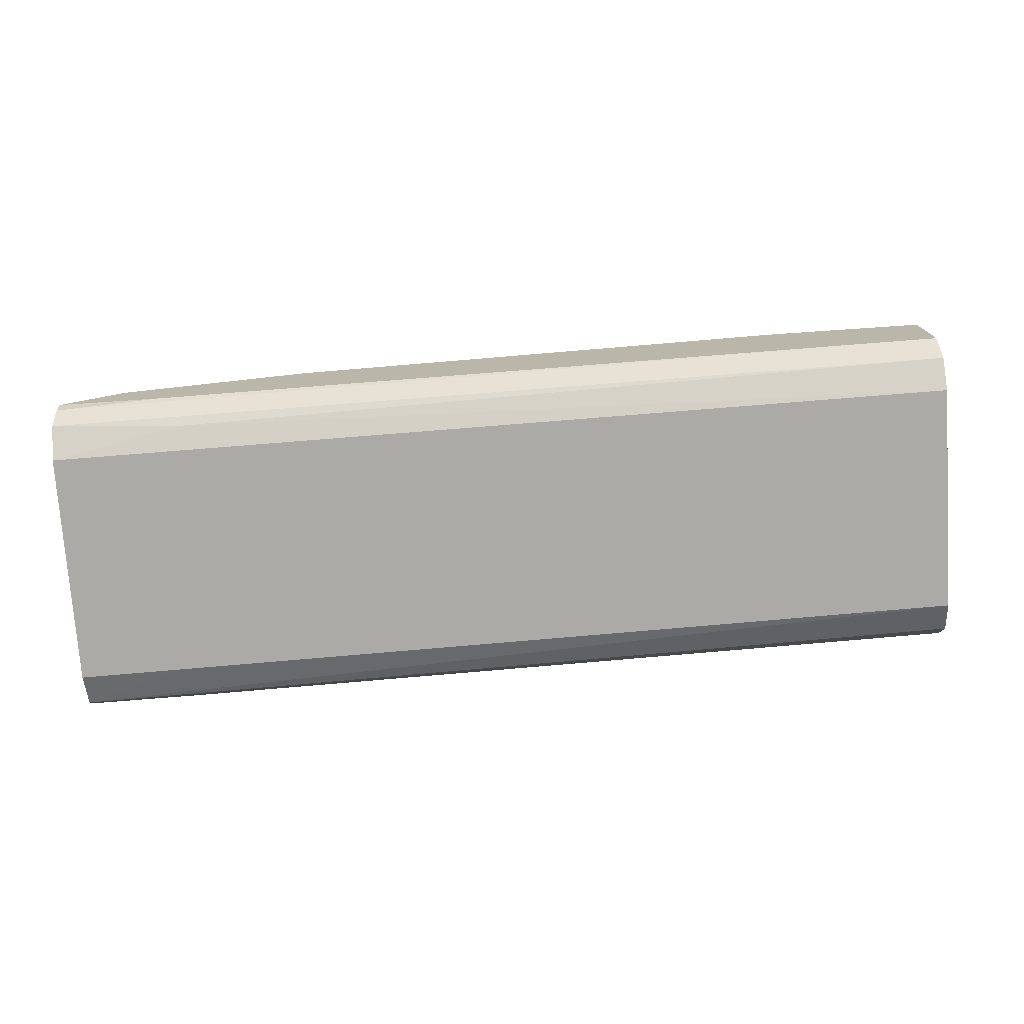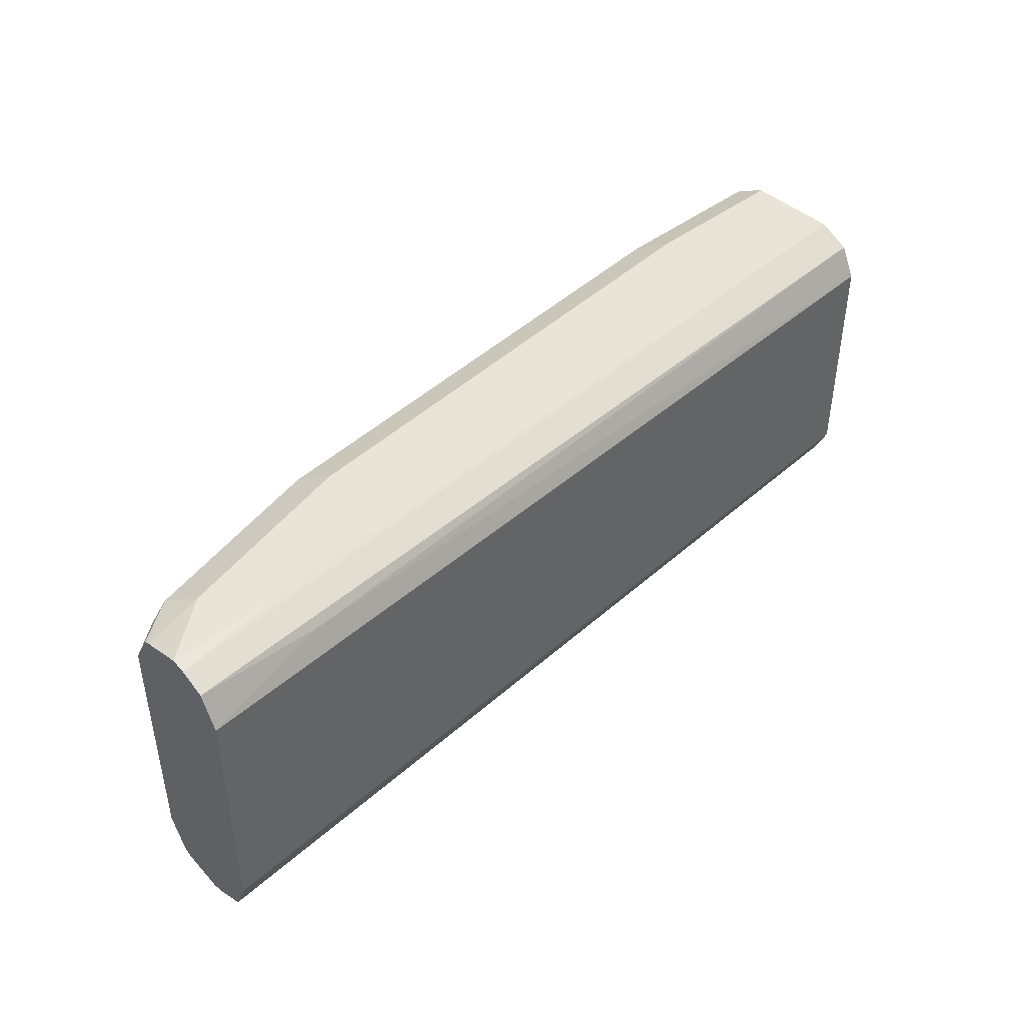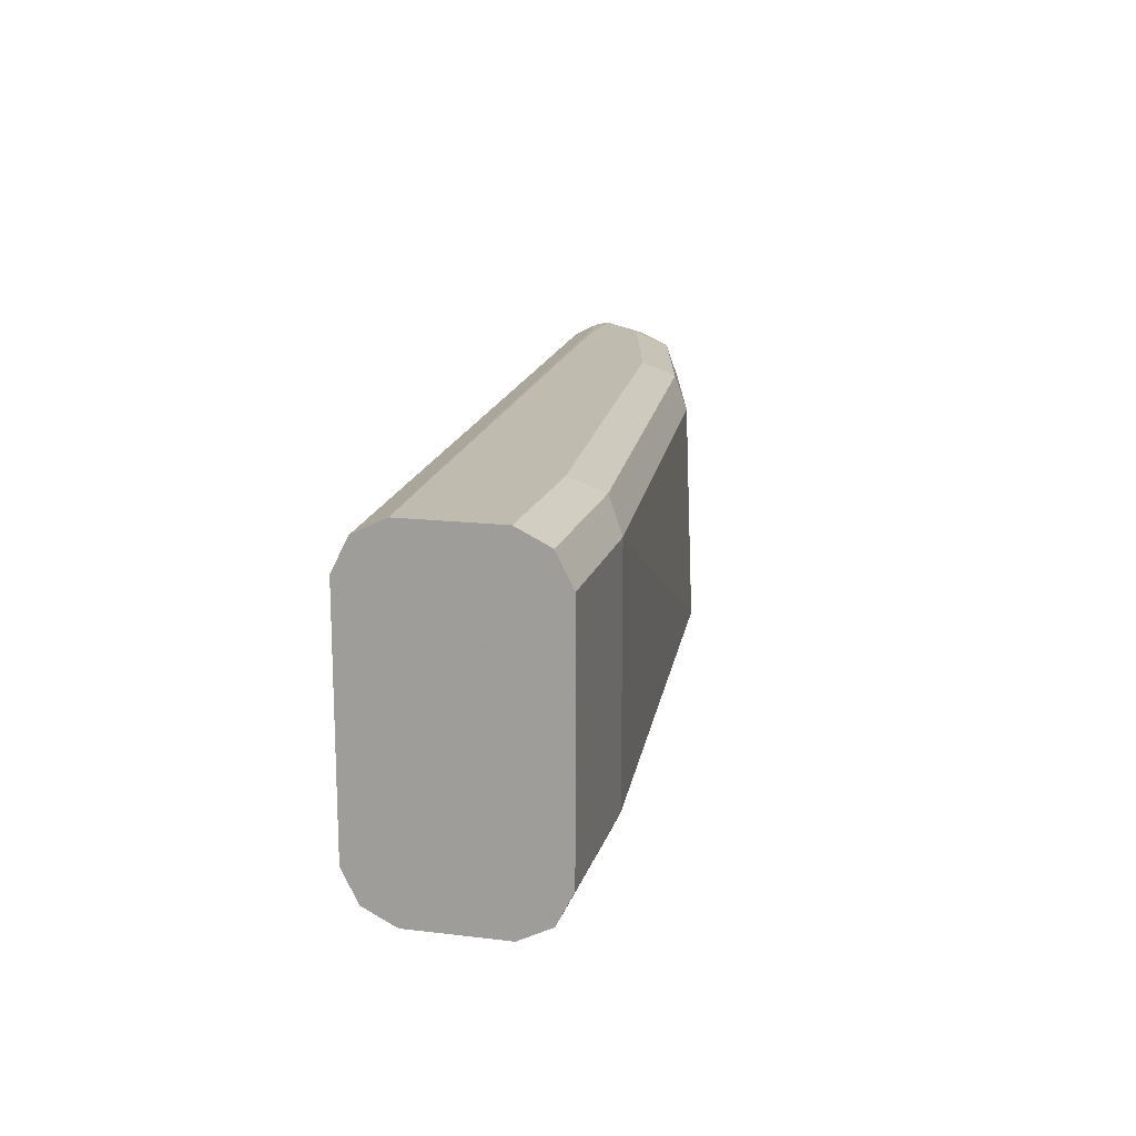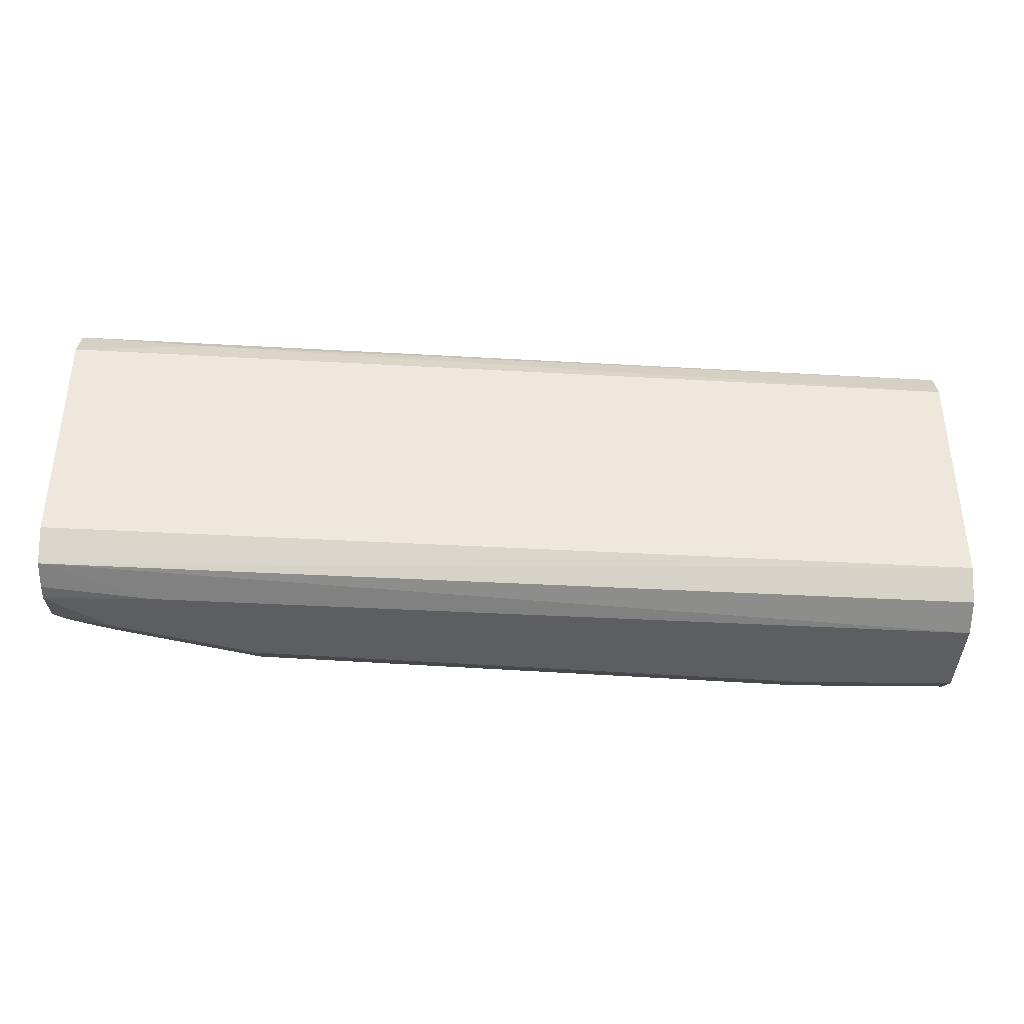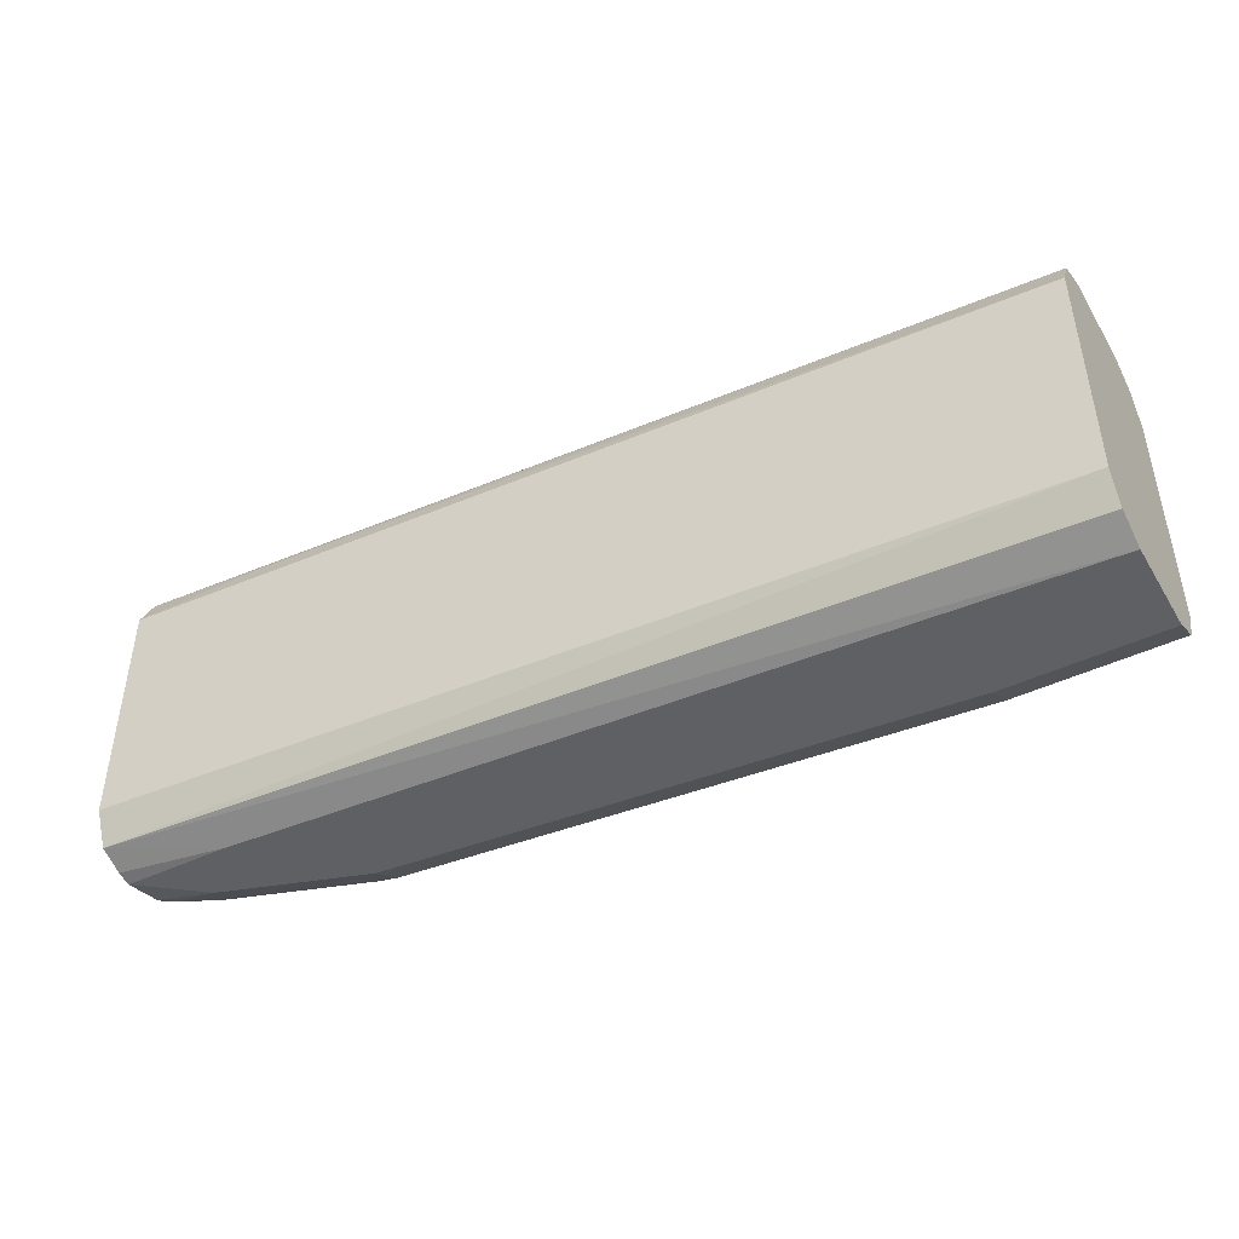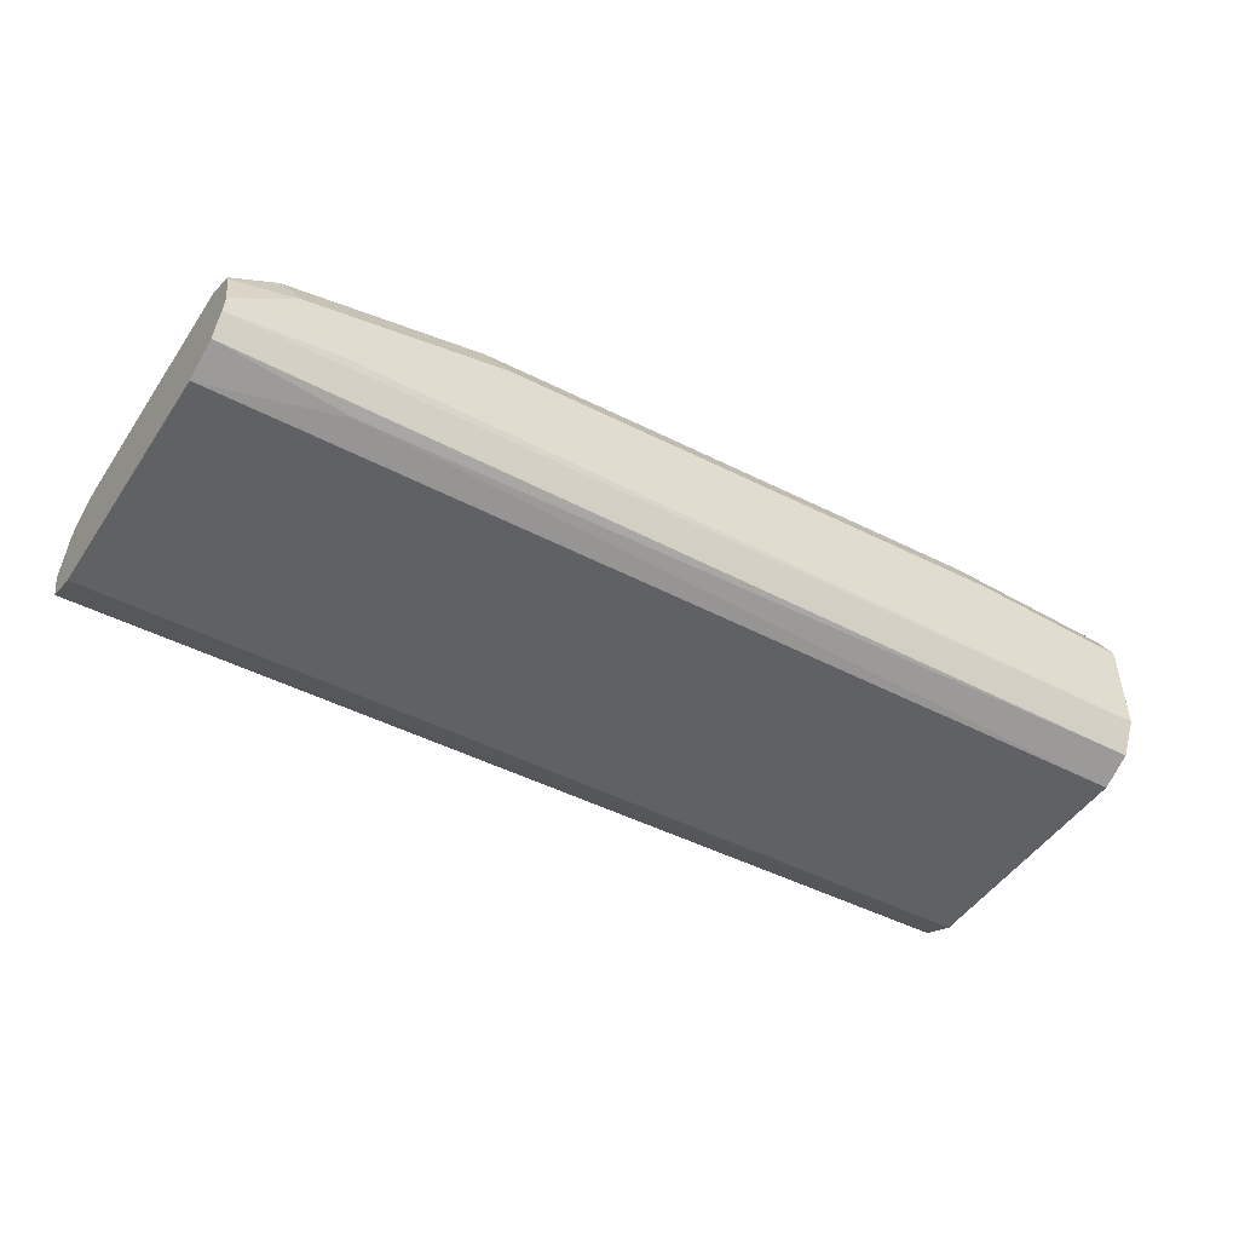
<metadata>
{"format":"obj","ext":"obj","renderer":"f3d","projection":"perspective","resolution":1024,"background":"white","views":[{"elev":-75.3,"azim":-176.1,"up":"+Z"},{"elev":43.1,"azim":137.1,"up":"+Y"},{"elev":15.9,"azim":-76.0,"up":"+Y"},{"elev":-37.7,"azim":179.1,"up":"+Y"},{"elev":-44.3,"azim":-150.6,"up":"+Y"},{"elev":-48.7,"azim":147.5,"up":"+Z"}]}
</metadata>
<code>
v 0.4122 -0.05556 0.6111
v 0.4122 -0.05419 0.6056
v 0.4122 -0.05212 0.6266
v 0.3889 -0.05556 0.6296
v 0.3703 -0.05556 0.6111
v 0.4122 -0.05014 0.5958
v 0.4122 -0.05052 0.6298
v 0.4074 -0.05092 0.632
v 0.3889 -0.04938 0.642
v 0.3333 -0.04938 0.6605
v 0.3333 -0.05556 0.6482
v 0.04887 -0.05556 0.6296
v 0.3703 -0.03703 0.5926
v 0.4122 -0.03703 0.5902
v 0.04887 -0.04966 0.6178
v 0.04887 -0.04938 0.6173
v 0.04887 -0.03703 0.6111
v 0.4122 -0.03703 0.6365
v 0.3981 -0.04629 0.6435
v 0.3426 -0.04629 0.662
v 0.1111 -0.04938 0.679
v 0.1111 -0.05556 0.6667
v 0.04887 -0.05556 0.6667
v 0.3703 0.05555 0.5926
v 0.4122 0.05555 0.5902
v 0.04887 0.05555 0.6111
v 0.4122 0.05555 0.6365
v 0.3889 -0.03703 0.6482
v 0.3333 -0.03703 0.6667
v 0.1204 -0.04629 0.6806
v 0.04887 -0.04938 0.679
v 0.3611 0.06481 0.5972
v 0.4122 0.0683 0.5966
v 0.04887 0.0679 0.6173
v 0.4122 0.05673 0.6362
v 0.3951 0.0679 0.642
v 0.3889 0.05555 0.6482
v 0.3148 0.05555 0.6667
v 0.1111 0.05555 0.6852
v 0.1111 -0.03703 0.6852
v 0.04887 -0.03703 0.6852
v 0.04887 -0.0449 0.6813
v 0.4122 0.07287 0.6057
v 0.04887 0.07014 0.6218
v 0.04887 0.07408 0.6296
v 0.4122 0.06927 0.629
v 0.4028 0.06481 0.6389
v 0.4122 0.07014 0.6268
v 0.3889 0.07408 0.6296
v 0.321 0.0679 0.6605
v 0.1173 0.0679 0.679
v 0.04887 0.05555 0.6852
v 0.4122 0.07408 0.6111
v 0.3703 0.07408 0.6111
v 0.04887 0.07408 0.6667
v 0.3148 0.07408 0.6482
v 0.1111 0.07408 0.6667
v 0.04887 0.0679 0.679
f 27 35 36
f 27 36 37
f 28 37 29
f 29 37 38
f 33 34 44
f 29 39 40
f 30 41 42
f 30 42 31
f 32 34 33
f 29 38 39
f 30 40 41
f 20 40 30
f 24 26 32
f 24 32 25
f 21 23 22
f 21 31 23
f 21 30 31
f 20 29 40
f 19 29 20
f 19 28 29
f 18 28 19
f 18 37 28
f 33 44 45
f 18 27 37
f 25 32 33
f 33 45 43
f 45 55 57
f 35 47 36
f 13 26 24
f 51 55 58
f 51 57 55
f 50 57 51
f 50 56 57
f 49 56 50
f 48 53 49
f 45 53 54
f 45 49 53
f 45 56 49
f 45 57 56
f 43 54 53
f 43 45 54
f 39 41 40
f 39 52 41
f 39 58 52
f 39 51 58
f 38 51 39
f 38 50 51
f 36 38 37
f 36 50 38
f 36 49 50
f 36 48 49
f 36 46 48
f 36 47 46
f 35 46 47
f 13 17 26
f 26 34 32
f 13 24 25
f 4 9 10
f 4 8 9
f 3 8 4
f 3 7 8
f 2 5 6
f 1 5 2
f 1 12 5
f 1 23 12
f 1 22 23
f 1 11 22
f 1 4 11
f 1 3 4
f 1 7 3
f 1 18 7
f 1 27 18
f 1 35 27
f 1 46 35
f 1 48 46
f 1 53 48
f 1 43 53
f 1 33 43
f 1 25 33
f 1 14 25
f 1 2 6
f 13 25 14
f 4 10 11
f 5 12 6
f 1 6 14
f 6 12 15
f 6 13 14
f 12 26 17
f 12 34 26
f 12 44 34
f 12 45 44
f 12 55 45
f 12 58 55
f 12 52 58
f 12 41 52
f 12 42 41
f 12 31 42
f 12 23 31
f 12 17 16
f 10 21 22
f 6 15 16
f 10 22 11
f 6 16 17
f 6 17 13
f 7 18 19
f 12 16 15
f 8 19 9
f 9 19 20
f 9 20 10
f 10 30 21
f 10 20 30
f 7 19 8

</code>
